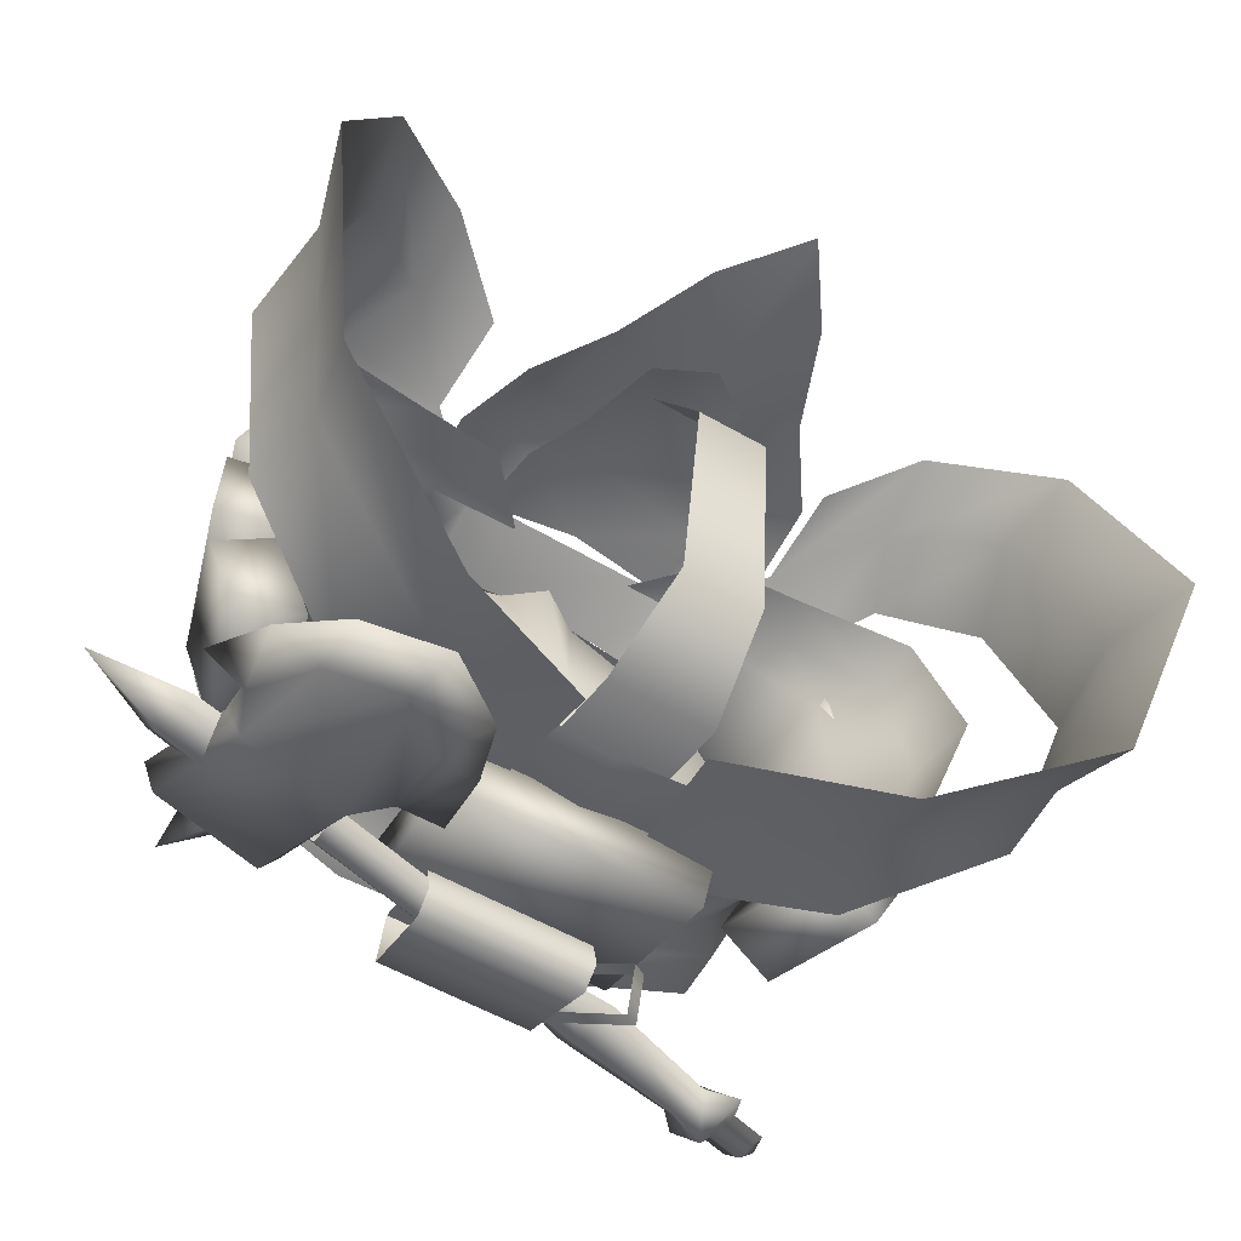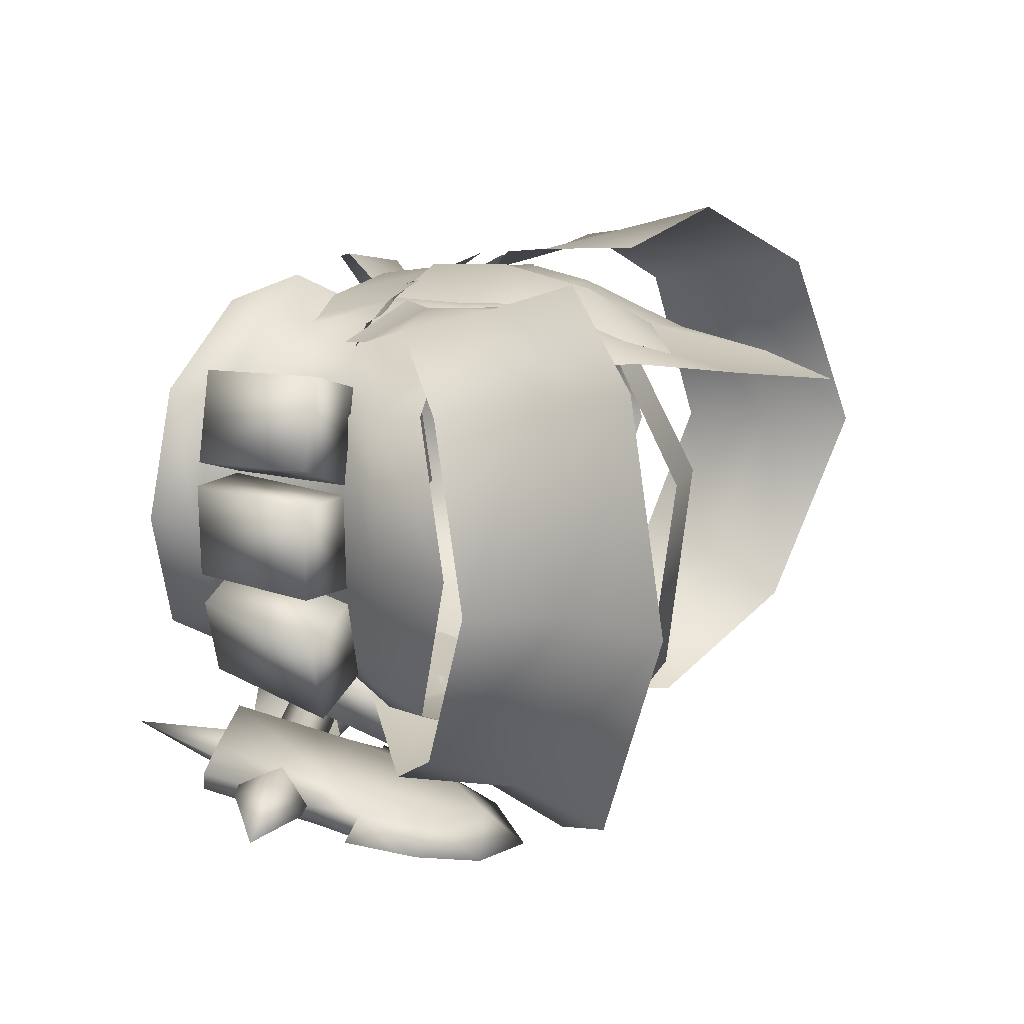
<metadata>
{"format":"obj","ext":"obj","renderer":"f3d","projection":"perspective","resolution":1024,"background":"white","views":[{"elev":-56.7,"azim":-30.9,"up":"+Z"},{"elev":16.0,"azim":-71.4,"up":"+Z"}]}
</metadata>
<code>
g mesh00
v 16.96 -5.391 13.02
v 14.75 -3.084 12.45
v 12.65 -8.148 14.64
v 10.51 -5.845 14.65
f 1 2 3
f 3 2 4
v -12.65 -8.148 14.64
v -10.51 -5.845 14.65
v -16.96 -5.391 13.02
v -14.75 -3.084 12.45
f 5 6 7
f 7 6 8
v -20.37 0.8367 -19.19
v -23.69 1.801 -16.86
v -20.8 2.634 -16.84
v 21.59 9.543 -18.03
v 21.17 10.84 -16.58
v 19.22 8.889 -18.03
v 21.87 4.495 -2.262
v 19.97 -5.017 -2.86
v 17.41 3.758 -2.445
v -24.14 -4.128 6.034
v -17.39 3.758 3.748
v -19.96 -5.017 4.147
v 24.27 -4.218 -6.081
v 17.91 3.49 -2.266
v 20.33 -5.231 -3.807
v -24.54 -4.128 -2.358
v -17.41 3.758 -2.445
v -19.97 -5.017 -2.86
v -21.9 4.328 -4.227
v -20.33 -5.231 -3.807
v -17.91 3.49 -2.266
v -19.49 -3.571 -16.92
v -13.9 5.992 -14.55
v -21.37 4.148 -14.55
v 21.58 4.495 5.303
v 24.14 -4.128 6.034
v 19.96 -5.017 4.147
v -4.777 4.719 14.84
v -9.92 1.828 12.2
v -2.643 1.372 12.78
v 8.792 -5.641 13.06
v 8.214 -8.231 12.46
v 14.08 -9.325 11.17
v 12.45 3.902 13.12
v 12.68 2.225 10.77
v 15.82 3.708 7.74
v 7.127 -13.21 13.43
v 4.211 -12.78 13.7
v 3.326 -19.06 11.28
v -6.177 -8.54 13.82
v 0 -3.828 15.29
v -6.769 -3.545 14.02
v -13.57 -12.29 -20.18
v -8.608 -11.41 -21.83
v -10.24 -8.631 -19.64
v 5.305 3.093 -20.63
v -5.371 8.941 -18.5
v 4.966 8.941 -18.5
v -11.85 -2.22 -12.21
v -13.12 -5.171 -13.59
v -19.25 -6.627 -9.675
v 19.25 -6.627 -9.675
v 17.46 -4.16 -8.043
v 19.24 -4.251 -0.3866
v 22.72 -8.059 -0.3866
v 23.37 -13.07 -0.575
v 20.24 -10.29 -11.04
v -8.693 -8.779 13.99
v -6.177 -8.54 13.82
v -6.769 -3.545 14.02
v 17.7 8.422 9.043
v 9.681 7.475 13.73
v 12.16 -9.346 -14.66
v -22.15 -4.133 11.73
v -24.14 -4.128 6.034
v -19.96 -5.017 4.147
v -24.4 -4.133 3.674
v -24.54 -4.128 -2.358
v -19.97 -5.017 -2.86
v -17.39 3.758 3.748
v -15.57 3.786 9.52
v -18.14 -4.998 10.24
v -17.41 3.758 -2.445
v -21.87 4.495 -2.262
v -17.47 3.786 3.605
v -21.93 4.523 3.787
v -15.57 3.786 9.52
v -19.77 4.523 11.08
v -18.14 -4.998 10.24
v -22.15 -4.133 11.73
v -15.43 3.883 -7.765
v -19.42 4.722 -9.726
v -17.91 3.49 -2.266
v -24.27 -4.218 -6.081
v -21.63 -3.862 -11.49
v -17.81 -4.826 -9.629
v -15.43 3.883 -7.765
v -17.91 3.49 -2.266
v -20.33 -5.231 -3.807
v -1.975 -17.02 11.8
v -2.304 -22.62 1.088
v 1.975 -17.02 11.8
v 17.47 3.786 3.605
v 21.93 4.523 3.787
v 17.41 3.758 -2.445
v -5.371 8.941 -18.5
v -5.328 8.203 -15
v 4.966 8.941 -18.5
v 4.911 8.203 -15
v -5.676 2.295 -17.33
v -5.328 8.203 -15
v 5.353 2.295 -17.33
v 4.911 8.203 -15
v 7.141 -5.519 15.48
v 7.735 -3.423 14.01
v 4.911 -5.629 15.4
v 5.324 -3.355 14.34
v 21.63 -3.862 -11.49
v 24.27 -4.218 -6.081
v 20.33 -5.231 -3.807
v 17.91 3.49 -2.266
v 21.9 4.328 -4.227
v 15.43 3.883 -7.765
v 19.42 4.722 -9.726
v -18.15 -10.65 -19.66
v -20.67 -5.937 -18.34
v -21.57 -10.23 -20.53
v -22.63 -2.52 -18.22
v -19.69 -1.934 -18.26
v -23.05 -0.8287 -15.95
v -22.63 -2.52 -18.22
v -23.05 -0.8287 -15.95
v -29 -1.785 -17.53
v 24.54 -4.128 -2.358
v 24.4 -4.133 3.674
v 20.13 -4.998 3.499
v -23.69 1.801 -16.86
v -23.28 0.1118 -19.13
v -20.13 -0.1338 -15.91
v -20.8 2.634 -16.84
v -23.69 1.801 -16.86
v -23.28 0.1118 -19.13
v -19.69 -1.934 -18.26
v -22.63 -2.52 -18.22
v 17.47 3.786 3.605
v 17.41 3.758 -2.445
v 19.97 -5.017 -2.86
v -13.02 6.902 -16.11
v -12.01 -1.748 -16.92
v -22.6 4.565 -16.1
v -21.6 5.08 -17.7
v -19.72 -2.623 -20.12
v -13.02 6.902 -16.11
v -14.12 6.923 -17.7
v -13.9 5.992 -14.55
v -21.6 5.08 -17.7
v -21.37 4.148 -14.55
v -22.6 4.565 -16.1
v -19.6 4.79 -16.26
v -17.59 4.845 -14.88
v -19.11 11.04 -14.44
v 18.8 10.18 -16.58
v 20.89 12.76 -17.02
v 18.52 12.11 -17.02
v 21.05 11.39 -18.46
v 18.67 10.74 -18.46
v 22.14 11.4 -17.5
v 24.54 -4.128 -2.358
v 24.4 -4.133 3.674
v -17.39 3.758 3.748
v -21.58 4.495 5.303
v -15.57 3.786 9.52
v -19.77 4.523 11.08
v -22.15 -4.133 11.73
v 15.43 3.883 -7.765
v 19.42 4.722 -9.726
v 17.81 -4.826 -9.629
v 21.63 -3.862 -11.49
v 17.91 3.49 -2.266
v 15.43 3.883 -7.765
v 17.81 -4.826 -9.629
v 21.63 -3.862 -11.49
v -6.884 -2.139 -19.2
v -10.19 -2.693 -20.04
v -9.844 -3.247 -18.18
v -4.926 -5.629 15.4
v -5.092 -3.355 14.56
v -7.141 -5.519 15.48
v -7.689 -3.42 14.01
v 8.42 6.034 -15.78
v 8.45 5.756 -12.39
v 8.445 -4.768 -19.28
v 9.082 -5.156 -15.35
v -7.649 5.733 -12.42
v -7.684 5.992 -15.78
v -8.18 -5.174 -15.44
v -8.036 -4.405 -19.04
v -10.41 -7.973 -21.86
v -7.255 -6.924 -20.59
v -9.844 -3.247 -18.18
v -24.4 -4.133 3.674
v -7.689 -3.42 14.01
v -5.092 -3.355 14.56
v -4.749 1.962 13.51
v -24.27 -4.218 -6.081
v -21.63 -3.862 -11.49
v 9.92 1.828 12.2
v 7.524 1.853 12.65
v 10.33 -3.299 13.16
v 7.735 -3.423 14.01
v -5.092 -3.355 14.56
v 5.324 -3.355 14.34
v -4.749 1.962 13.51
v 4.88 1.962 13.51
v -17.81 -4.826 -9.629
v -21.63 -3.862 -11.49
v -15.43 3.883 -7.765
v -19.42 4.722 -9.726
v -17.41 3.758 -2.445
v -17.47 3.786 3.605
v -20.13 -4.998 3.499
v -11.46 -0.2866 -18.3
v -10.19 -2.693 -20.04
v 20.13 -4.998 3.499
v 24.4 -4.133 3.674
v 17.47 3.786 3.605
v 21.93 4.523 3.787
v -20.76 -2.544 -18.3
v -20.8 -5.415 -20.1
v -23.71 -6.094 -19.15
v -20.8 -5.415 -20.1
v -17.47 3.786 3.605
v -21.93 4.523 3.787
v -20.13 -4.998 3.499
v -24.4 -4.133 3.674
v -13.77 -11.47 -22.95
v -12.24 -0.8008 -20.12
v -14.12 6.923 -17.7
v -15.78 5.722 -16.27
v -17.79 5.667 -17.65
v 7.524 1.853 12.65
v 4.88 1.962 13.51
v 7.735 -3.423 14.01
v 5.324 -3.355 14.34
v -7.648 1.831 12.65
v -9.92 1.828 12.2
v -10.33 -3.299 13.16
v -12.92 -14.94 -22.56
v 9.22 3.918 -20.41
v 8.176 3.194 -20.78
v 4.608 8.093 -18.73
v 3.659 7.428 -18.92
v 4.608 7.147 -15.47
v 3.659 6.481 -15.66
v 9.22 2.971 -16.89
v 8.176 2.248 -17.26
v 9.22 3.918 -20.41
v 8.176 3.194 -20.78
v 14.32 -4.44 13.69
v 13.24 -3.056 11.61
v 11.35 -5.007 14.17
v 10.33 -3.299 13.16
v -11.35 -5.007 14.17
v -10.33 -3.299 13.16
v -14.32 -4.44 13.69
v -13.24 -3.056 11.61
v -11.35 2.786 -10.76
v -11.85 -2.22 -12.21
v -15.1 4.39 -6.341
v -10.33 -3.299 13.16
v -9.92 1.828 12.2
v -14.01 -3.396 10.8
v -12.68 2.225 10.77
v -11.35 2.786 -10.76
v 0 2.943 -13.03
v -11.85 -2.22 -12.21
v 11.85 -2.22 -12.21
v 11.35 2.786 -10.76
v 17.46 -4.16 -8.043
v 15.1 4.39 -6.341
v 17.1 4.114 0.2759
v 11.35 2.786 -10.76
v 11.85 -2.22 -12.21
v 0 -2.014 -14.01
v -18.4 -4.351 8.3
v -14.01 -3.396 10.8
v -12.68 2.225 10.77
v 10.33 -3.299 13.16
v 14.01 -3.396 10.8
v 9.92 1.828 12.2
v 12.68 2.225 10.77
v 0 -21.61 9.733
v -3.326 -19.06 11.28
v -3.906 -27.26 9.78
v 17.39 3.758 3.748
v 22.15 -4.133 11.73
v 19.77 4.523 11.08
v 17.39 3.758 3.748
v 15.57 3.786 9.52
v -19.54 5.943 0.2094
v -17.57 5.183 8.357
v 0 -3.524 -0.7382
v -12.45 3.902 13.12
v -2.643 1.372 12.78
v 24.14 -4.128 6.034
v 22.15 -4.133 11.73
v 18.14 -4.998 10.24
v 0 4.928 -13.1
v -9.19 5.446 -12.42
v -16.3 6.248 -7.616
v -12.45 3.902 13.12
v -9.681 7.475 13.73
v -17.7 8.422 9.043
v -18.4 -4.351 8.3
v -19.24 -4.251 -0.3866
v -22.72 -8.059 -0.3866
v -17.46 -4.16 -8.043
v 15.57 3.786 9.52
v 17.39 3.758 3.748
v 19.96 -5.017 4.147
v 18.14 -4.998 10.24
v 22.15 -4.133 11.73
v 15.57 3.786 9.52
v 19.77 4.523 11.08
v 4.276 -3.442 13.11
v 4.777 4.719 14.84
v 12.45 3.902 13.12
v 17.57 5.183 8.357
v 19.54 5.943 0.2094
v 0 -0.4872 13.07
v 2.643 1.372 12.78
v 16.3 6.248 -7.616
v 9.19 5.446 -12.42
v 9.92 1.828 12.2
v 2.643 1.372 12.78
v -8.792 -5.641 13.06
v -10.33 -3.299 13.16
v -14.98 -5.967 10.91
v 6.769 -3.545 14.02
v 6.177 -8.54 13.82
v 7.965 -3.52 13.59
v 8.693 -8.779 13.99
v -11.27 -3.463 12.82
v -11.41 -9.075 12.81
v -7.965 -3.52 13.59
v -3.638 -1.679 -13.54
v 3.638 -1.679 -13.54
v -3.508 -14.1 -16.88
v 3.508 -14.1 -16.88
v -2.633 -20.83 -13.78
v 2.633 -20.83 -13.78
v 2.304 -22.62 1.088
v 6.769 -3.545 14.02
v 6.177 -8.54 13.82
v 0 -9.097 15.6
v 4.211 -12.78 13.7
v 0 -15.44 14.16
v 3.326 -19.06 11.28
v 0 -21.61 9.733
v -4.211 -12.78 13.7
v -3.326 -19.06 11.28
v 3.913 6.813 -18.88
v 4.36 4.757 -18.04
v -12.08 0.5741 -18.07
v 4.089 6.008 -16.16
v -12.4 1.849 -16.16
v 3.612 8.07 -17
v -12.9 3.937 -16.99
v -12.59 2.655 -18.88
v 7.863 6.981 -15.96
v 16.26 9.362 -16.2
v 7.215 9.965 -16.73
v 15.79 11.5 -16.97
v 7.661 7.908 -19.08
v 16.09 10.14 -18.83
v 8.312 4.925 -18.31
v 16.56 8.003 -18.07
v 19.22 8.889 -18.03
v -7.649 5.733 -12.42
v 8.45 5.756 -12.39
v -7.684 5.992 -15.78
v 8.42 6.034 -15.78
v -8.036 -4.405 -19.04
v 8.445 -4.768 -19.28
v -8.18 -5.174 -15.44
v 9.082 -5.156 -15.35
v -18.24 -13.58 -21.76
v -18.31 -9.987 -21.88
v -5.637 3.093 -20.63
v 5.329 1.841 -19.37
v -5.657 1.841 -19.37
v 5.353 2.275 -17.36
v -5.676 2.275 -17.36
v 4.36 4.757 -18.04
v 3.913 6.813 -18.88
v 3.612 8.07 -17
v 4.089 6.008 -16.16
v 12.68 2.225 10.77
v 14.01 -3.396 10.8
v 15.82 3.708 7.74
v 18.4 -4.351 8.3
v 19.24 -4.251 -0.3866
v -15.82 3.708 7.74
v -17.1 4.114 0.2759
v -19.24 -4.251 -0.3866
v -17.46 -4.16 -8.043
v -23.37 -13.07 -0.575
v -21.61 -10.93 9.512
v -21.22 -7.304 9.028
v -14.08 -9.325 11.17
v -8.214 -8.231 12.46
v -4.276 -3.442 13.11
v -10.33 -3.299 13.16
v 0 -6.085 -16.45
v 0 -2.014 -14.01
v 13.12 -5.171 -13.59
v 11.85 -2.22 -12.21
v 0 -9.221 -15.97
v 21.61 -10.93 9.512
v 21.22 -7.304 9.028
v 14.98 -5.967 10.91
v -4.211 -12.78 13.7
v -7.127 -13.21 13.43
v -6.68 -20.53 10.52
v -10.11 -15.54 10.31
v 18.67 10.74 -18.46
v 19.22 8.889 -18.03
v 18.63 7.226 -18.47
v 18.8 10.18 -16.58
v 18.09 9.695 -15.64
v 18.52 12.11 -17.02
v 17.31 13.28 -16.57
v 17.85 10.81 -19.4
v 16.56 8.003 -18.07
v 16.26 9.362 -16.2
v 15.79 11.5 -16.97
v 16.09 10.14 -18.83
v 17.57 5.183 8.357
v 19.63 9.27 0.4678
v 19.54 5.943 0.2094
v 16.37 9.662 -7.785
v 16.3 6.248 -7.616
v 8.354 9.129 -12.23
v 9.19 5.446 -12.42
v 0 8.234 -13.03
v 0 4.928 -13.1
v -8.354 9.129 -12.23
v -9.19 5.446 -12.42
v -16.37 9.662 -7.785
v -16.3 6.248 -7.616
v -19.63 9.27 0.4678
v -19.54 5.943 0.2094
v -17.57 5.183 8.357
v -12.68 2.225 10.77
v 17.1 4.114 0.2759
v 15.1 4.39 -6.341
v 11.35 2.786 -10.76
v 0 2.943 -13.03
v -11.35 2.786 -10.76
v -15.1 4.39 -6.341
v -17.1 4.114 0.2759
v -15.82 3.708 7.74
v -14.01 -3.396 10.8
v -20.24 -10.29 -11.04
v -12.16 -9.346 -14.66
v 18.4 -4.351 8.3
v 14.01 -3.396 10.8
v 10.33 -3.299 13.16
v 0 -32.72 8.932
v 3.906 -27.26 9.78
v 6.68 -20.53 10.52
v 10.11 -15.54 10.31
v 11.41 -9.075 12.81
v 11.27 -3.463 12.82
f 9 10 11
f 12 13 14
f 15 16 17
f 18 19 20
f 21 22 23
f 24 25 26
f 27 28 29
f 30 31 32
f 33 34 35
f 36 37 38
f 39 40 41
f 42 43 44
f 45 46 47
f 48 49 50
f 51 52 53
f 54 55 56
f 57 58 59
f 60 61 62
f 63 64 65
f 66 67 68
f 42 69 70
f 60 65 71
f 72 73 74
f 75 76 77
f 78 79 74
f 74 79 80
f 74 80 72
f 81 82 83
f 83 82 84
f 85 86 87
f 87 86 88
f 89 90 91
f 91 90 27
f 92 93 94
f 95 96 94
f 94 96 97
f 94 97 92
f 98 99 100
f 101 102 103
f 103 102 15
f 104 105 106
f 106 105 107
f 108 109 110
f 110 109 111
f 112 113 114
f 114 113 115
f 116 117 118
f 119 120 121
f 121 120 122
f 123 124 125
f 126 127 128
f 129 130 131
f 132 133 134
f 130 135 131
f 131 135 136
f 131 136 129
f 127 137 128
f 128 137 138
f 128 138 139
f 10 9 140
f 140 9 141
f 140 141 142
f 143 144 134
f 134 144 145
f 134 145 132
f 146 31 147
f 148 149 150
f 151 152 153
f 153 152 154
f 153 154 155
f 155 154 156
f 157 158 159
f 160 161 162
f 162 161 163
f 162 163 164
f 13 12 165
f 16 15 166
f 166 15 102
f 166 102 167
f 168 169 170
f 170 169 171
f 19 18 169
f 169 18 172
f 169 172 171
f 173 174 175
f 175 174 176
f 177 178 118
f 118 178 179
f 118 179 116
f 22 21 120
f 120 21 180
f 120 180 122
f 181 182 183
f 184 185 186
f 186 185 187
f 188 189 190
f 190 189 191
f 192 193 194
f 194 193 195
f 196 182 197
f 197 182 181
f 197 181 198
f 25 24 82
f 82 24 199
f 82 199 84
f 200 201 202
f 28 27 203
f 203 27 90
f 203 90 204
f 205 206 207
f 207 206 208
f 209 210 211
f 211 210 212
f 213 214 215
f 215 214 216
f 217 218 77
f 77 218 219
f 77 219 75
f 220 198 221
f 222 223 224
f 224 223 225
f 226 227 124
f 124 227 228
f 124 228 125
f 125 228 229
f 230 231 232
f 232 231 233
f 234 150 235
f 235 150 149
f 235 149 236
f 158 237 159
f 159 237 238
f 159 238 157
f 239 240 241
f 241 240 242
f 202 243 200
f 200 243 244
f 200 244 245
f 234 52 246
f 31 30 147
f 147 30 51
f 147 51 53
f 247 248 249
f 249 248 250
f 251 252 253
f 253 252 254
f 253 254 255
f 255 254 256
f 257 258 259
f 259 258 260
f 261 262 263
f 263 262 264
f 265 266 267
f 268 269 270
f 270 269 271
f 272 273 274
f 275 276 277
f 277 276 278
f 277 278 279
f 280 281 273
f 273 281 282
f 273 282 274
f 283 284 285
f 286 287 288
f 288 287 289
f 290 291 292
f 35 293 33
f 294 34 295
f 34 33 295
f 295 33 296
f 295 296 297
f 298 299 300
f 300 299 301
f 300 301 302
f 303 304 305
f 306 307 300
f 300 307 308
f 300 308 298
f 37 36 309
f 309 36 310
f 309 310 311
f 312 313 314
f 314 313 315
f 314 315 59
f 59 315 57
f 316 317 305
f 305 317 318
f 305 318 303
f 319 320 321
f 321 320 322
f 40 39 323
f 324 42 70
f 325 326 300
f 300 326 327
f 302 328 300
f 300 328 329
f 300 329 325
f 327 330 300
f 300 330 331
f 300 331 306
f 43 42 332
f 332 42 324
f 332 324 333
f 334 335 336
f 337 338 339
f 46 45 338
f 338 45 340
f 338 340 339
f 341 342 343
f 344 345 346
f 346 345 347
f 346 347 348
f 348 347 349
f 348 349 99
f 99 349 350
f 99 350 100
f 351 49 352
f 352 49 353
f 352 353 354
f 354 353 355
f 354 355 356
f 356 355 357
f 49 48 353
f 353 48 358
f 353 358 355
f 355 358 359
f 355 359 357
f 360 361 362
f 362 361 363
f 362 363 364
f 364 363 365
f 364 365 366
f 366 365 360
f 366 360 367
f 367 360 362
f 368 369 370
f 370 369 371
f 370 371 372
f 372 371 373
f 372 373 374
f 374 373 375
f 374 375 368
f 368 375 369
f 376 164 12
f 12 164 163
f 12 163 165
f 165 163 161
f 165 161 13
f 13 161 160
f 13 160 14
f 377 378 379
f 379 378 380
f 379 380 381
f 381 380 382
f 381 382 383
f 383 382 384
f 383 384 377
f 377 384 378
f 52 51 246
f 246 51 385
f 246 385 234
f 234 385 386
f 234 386 150
f 55 54 387
f 387 54 388
f 387 388 389
f 389 388 390
f 389 390 391
f 374 392 372
f 372 392 393
f 372 393 370
f 370 393 394
f 370 394 368
f 368 394 395
f 368 395 374
f 374 395 392
f 396 397 398
f 398 397 399
f 398 399 279
f 279 399 400
f 279 400 277
f 285 401 283
f 283 401 402
f 283 402 403
f 403 402 267
f 403 267 404
f 404 267 266
f 405 406 407
f 407 406 408
f 407 408 336
f 336 408 409
f 336 409 334
f 334 409 410
f 334 410 411
f 58 57 412
f 412 57 413
f 412 413 414
f 414 413 415
f 414 415 61
f 61 60 414
f 414 60 71
f 414 71 412
f 412 71 416
f 412 416 58
f 64 63 417
f 417 63 418
f 417 418 41
f 41 418 419
f 41 419 39
f 67 66 420
f 420 66 421
f 420 421 291
f 291 421 422
f 291 422 292
f 68 343 66
f 66 343 342
f 66 342 421
f 421 342 423
f 421 423 422
f 236 220 235
f 235 220 182
f 235 182 234
f 234 182 196
f 234 196 52
f 52 196 197
f 52 197 53
f 53 197 198
f 53 198 147
f 147 198 220
f 147 220 146
f 146 220 236
f 32 226 30
f 30 226 124
f 30 124 51
f 51 124 123
f 51 123 385
f 385 123 125
f 385 125 386
f 386 125 229
f 386 229 150
f 150 229 226
f 150 226 148
f 148 226 32
f 424 425 426
f 426 425 427
f 426 427 428
f 428 427 429
f 428 429 430
f 430 429 424
f 430 424 431
f 431 424 426
f 431 426 432
f 432 426 428
f 432 428 433
f 433 428 430
f 433 430 434
f 434 430 431
f 434 431 435
f 435 431 432
f 69 436 437
f 437 436 438
f 437 438 439
f 439 438 440
f 439 440 441
f 441 440 442
f 441 442 443
f 443 442 444
f 443 444 445
f 445 444 446
f 445 446 447
f 447 446 448
f 447 448 449
f 449 448 450
f 449 450 311
f 311 450 451
f 311 451 309
f 309 451 452
f 309 452 37
f 69 42 436
f 436 42 44
f 436 44 438
f 438 44 453
f 438 453 440
f 440 453 454
f 440 454 442
f 442 454 455
f 442 455 444
f 444 455 456
f 444 456 446
f 446 456 457
f 446 457 448
f 448 457 458
f 448 458 450
f 450 458 459
f 450 459 451
f 451 459 460
f 451 460 452
f 335 461 336
f 336 461 312
f 336 312 407
f 407 312 314
f 407 314 405
f 405 314 59
f 405 59 462
f 462 59 58
f 462 58 463
f 463 58 416
f 65 60 63
f 63 60 62
f 63 62 418
f 418 62 464
f 418 464 419
f 419 464 465
f 419 465 39
f 39 465 466
f 39 466 323
f 292 467 290
f 290 467 468
f 290 468 47
f 47 468 469
f 47 469 45
f 45 469 470
f 45 470 340
f 340 470 471
f 340 471 339
f 339 471 472
v 17.99 -14.28 15.84
v 16.96 -5.391 13.02
v 12.65 -8.148 14.64
v 17.63 -19.6 17.68
v 12.65 -8.148 14.64
v 12.5 -15 15.09
v 17.99 -14.28 15.84
v 20.34 -9.297 14.69
v 23.45 -19.4 11.87
v 25.69 -13.39 10.55
v 27.23 -22.5 -0.6814
v 28.09 -16.02 -1.118
v 24.08 -18.6 -13.39
v 25.21 -12.64 -12.01
v 14.04 -12.65 -17.86
v 16.32 -6.96 -17.32
v 4.521 -5.585 -15.81
v 4.521 0.5851 -13.38
v 17.63 -19.6 17.68
v 24.44 -25.32 12.67
v 23.45 -19.4 11.87
v 29.09 -28.79 -0.8054
v 27.23 -22.5 -0.6814
v 25.12 -24.18 -15.08
v 24.08 -18.6 -13.39
v 14.24 -18.11 -20.3
v 14.04 -12.65 -17.86
v 3.924 -12.59 -17.31
v 4.521 -5.585 -15.81
f 473 474 475
f 476 477 478
f 474 479 480
f 480 479 481
f 480 481 482
f 482 481 483
f 482 483 484
f 484 483 485
f 484 485 486
f 486 485 487
f 486 487 488
f 488 487 489
f 488 489 490
f 475 491 473
f 473 491 492
f 473 492 493
f 493 492 494
f 493 494 495
f 495 494 496
f 495 496 497
f 497 496 498
f 497 498 499
f 499 498 500
f 499 500 501
v -24.44 -25.32 12.67
v -17.63 -19.6 17.68
v -17.99 -14.28 15.84
v -12.5 -15 15.09
v -12.65 -8.148 14.64
v -4.521 0.5851 -13.38
v -4.521 -5.585 -15.81
v -16.32 -6.96 -17.32
v -23.45 -19.4 11.87
v -27.23 -22.5 -0.6814
v -29.09 -28.79 -0.8054
v -24.08 -18.6 -13.39
v -25.12 -24.18 -15.08
v -14.04 -12.65 -17.86
v -14.24 -18.11 -20.3
v -3.924 -12.59 -17.31
v -4.521 -5.585 -15.81
v -25.21 -12.64 -12.01
v -28.09 -16.02 -1.118
v -25.69 -13.39 10.55
v -20.34 -9.297 14.69
v -16.96 -5.391 13.02
f 502 503 504
f 504 503 505
f 504 505 506
f 507 508 509
f 504 510 502
f 502 510 511
f 502 511 512
f 512 511 513
f 512 513 514
f 514 513 515
f 514 515 516
f 517 516 518
f 518 516 515
f 518 515 509
f 509 515 513
f 509 513 519
f 519 513 511
f 519 511 520
f 520 511 510
f 520 510 521
f 521 510 504
f 521 504 522
f 522 504 506
f 522 506 523

</code>
